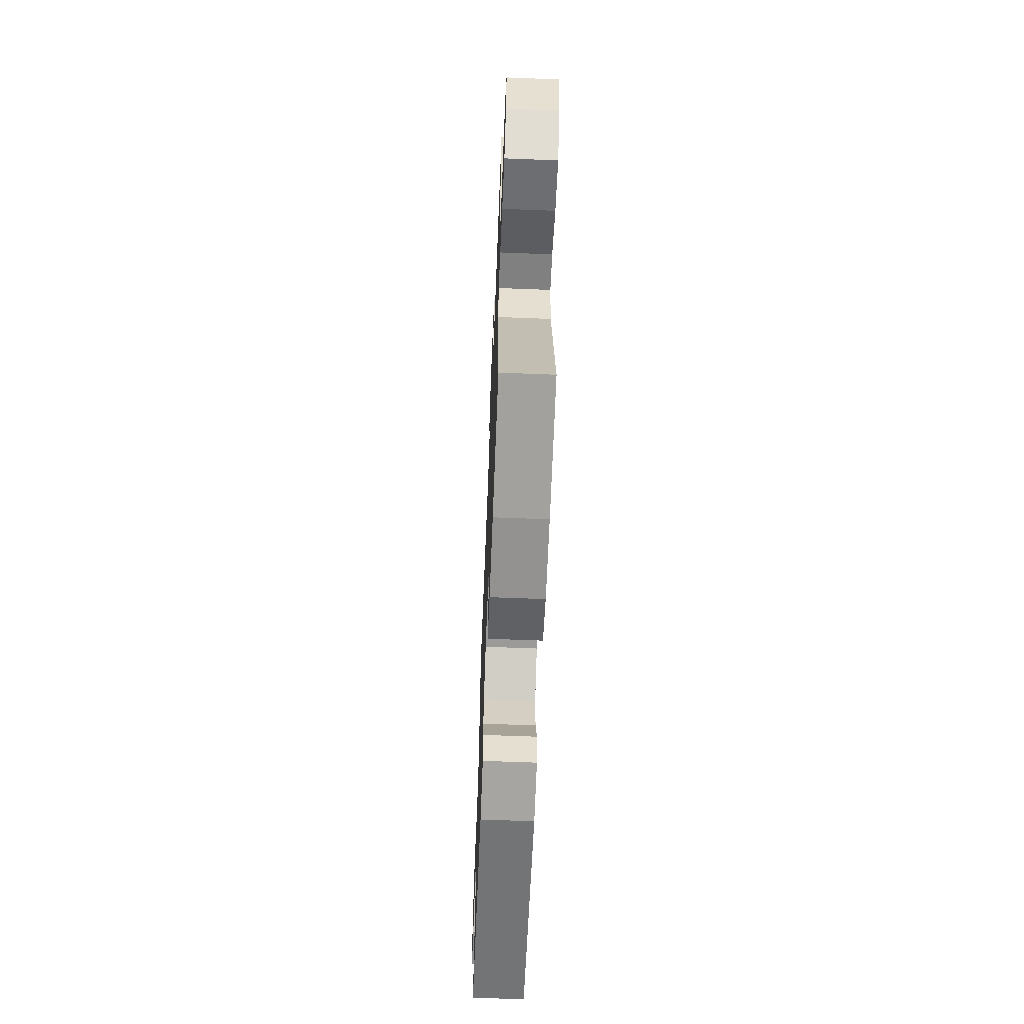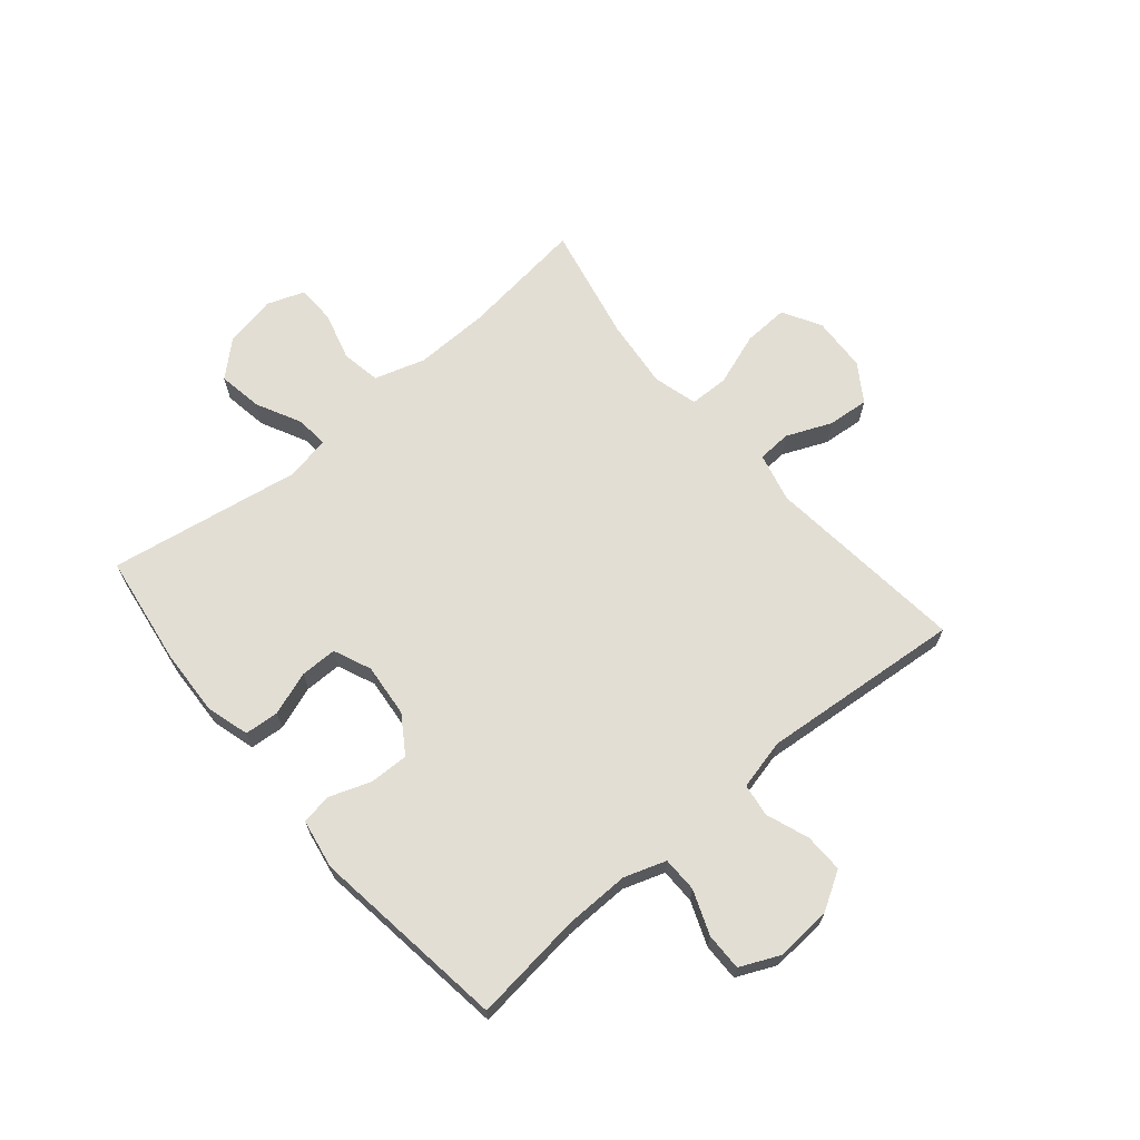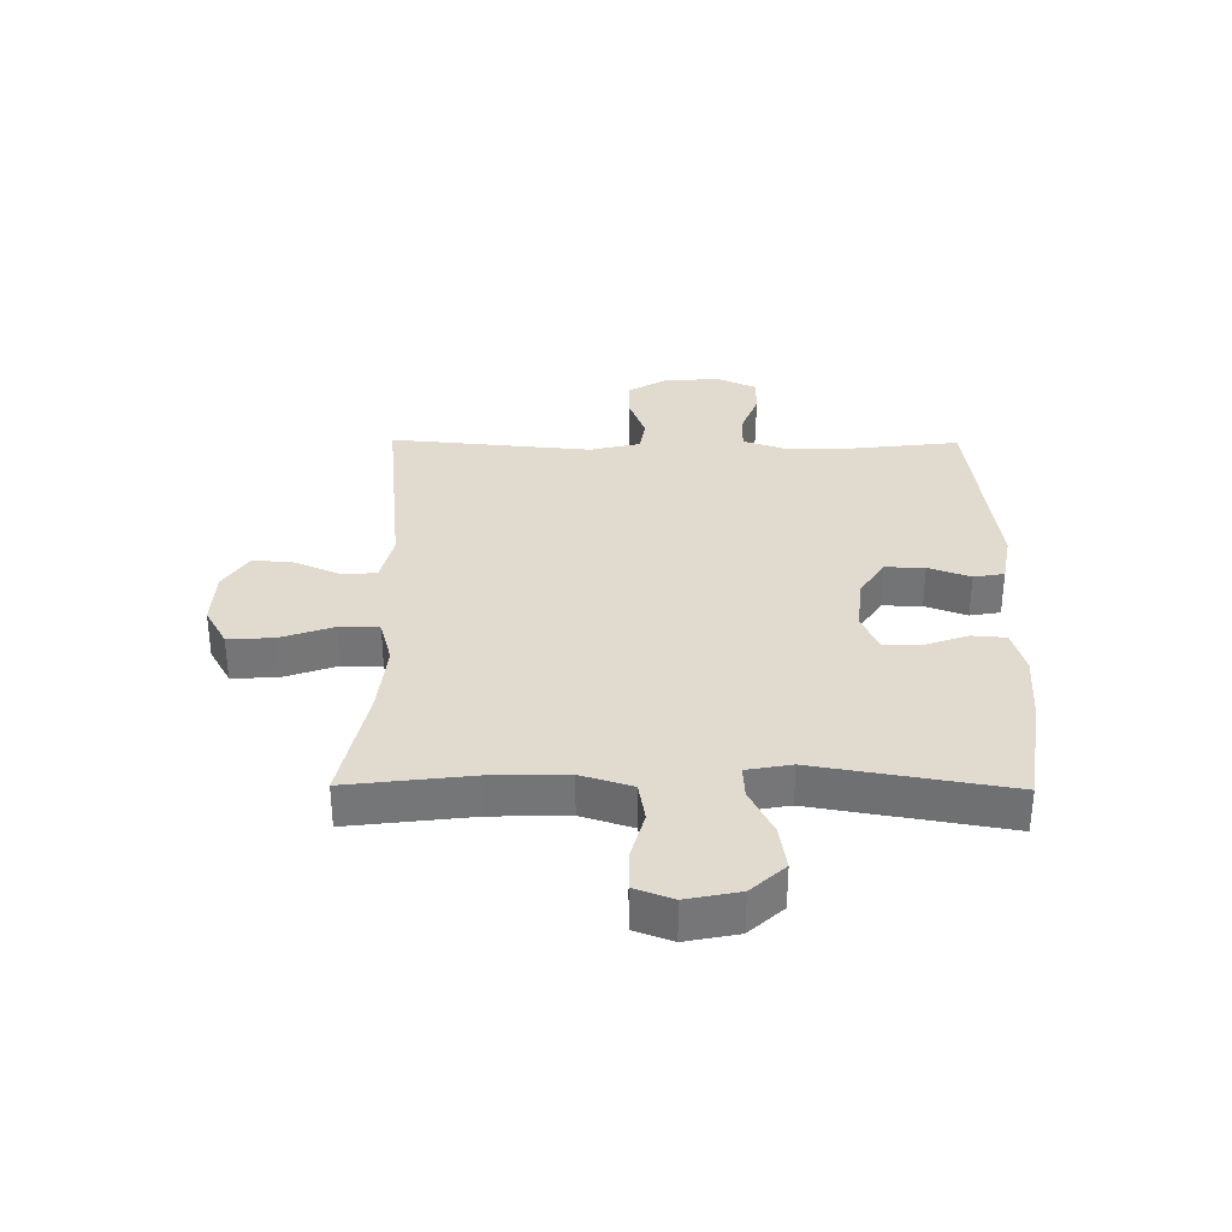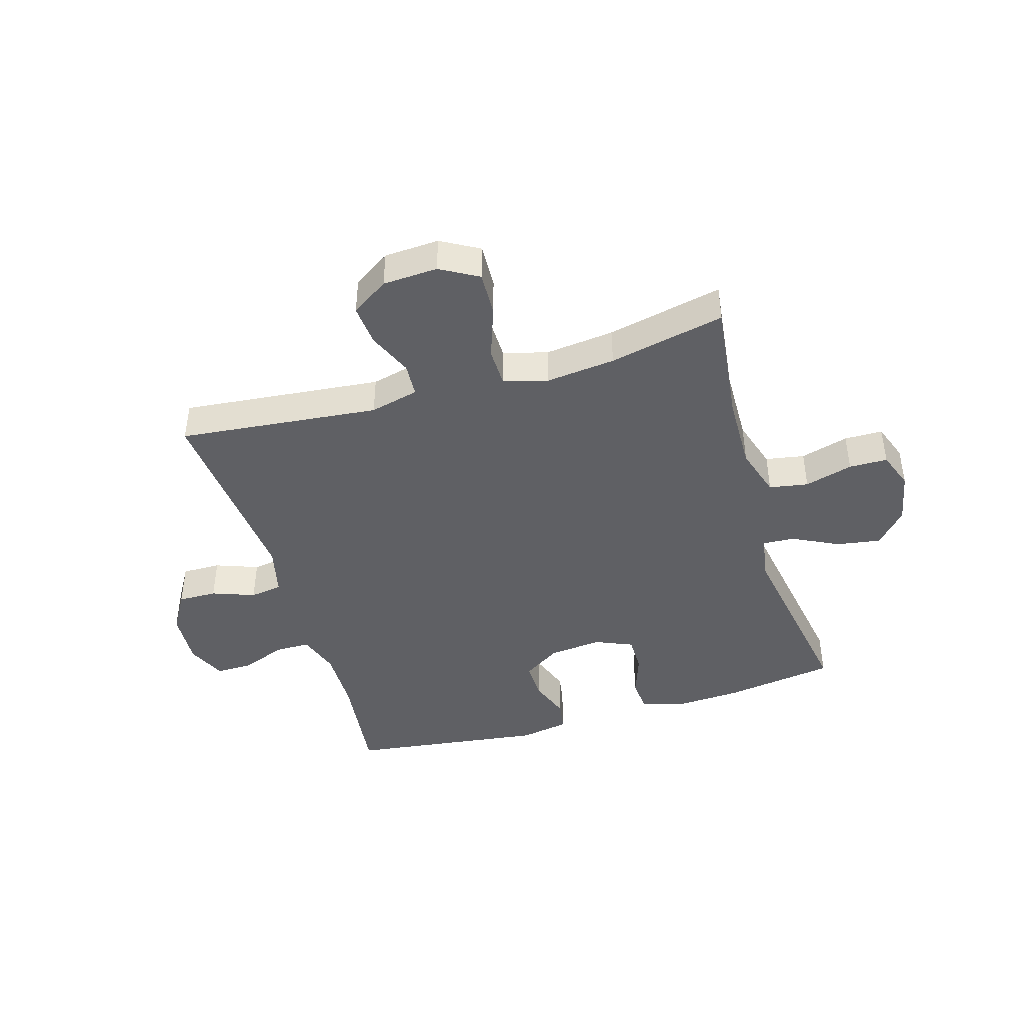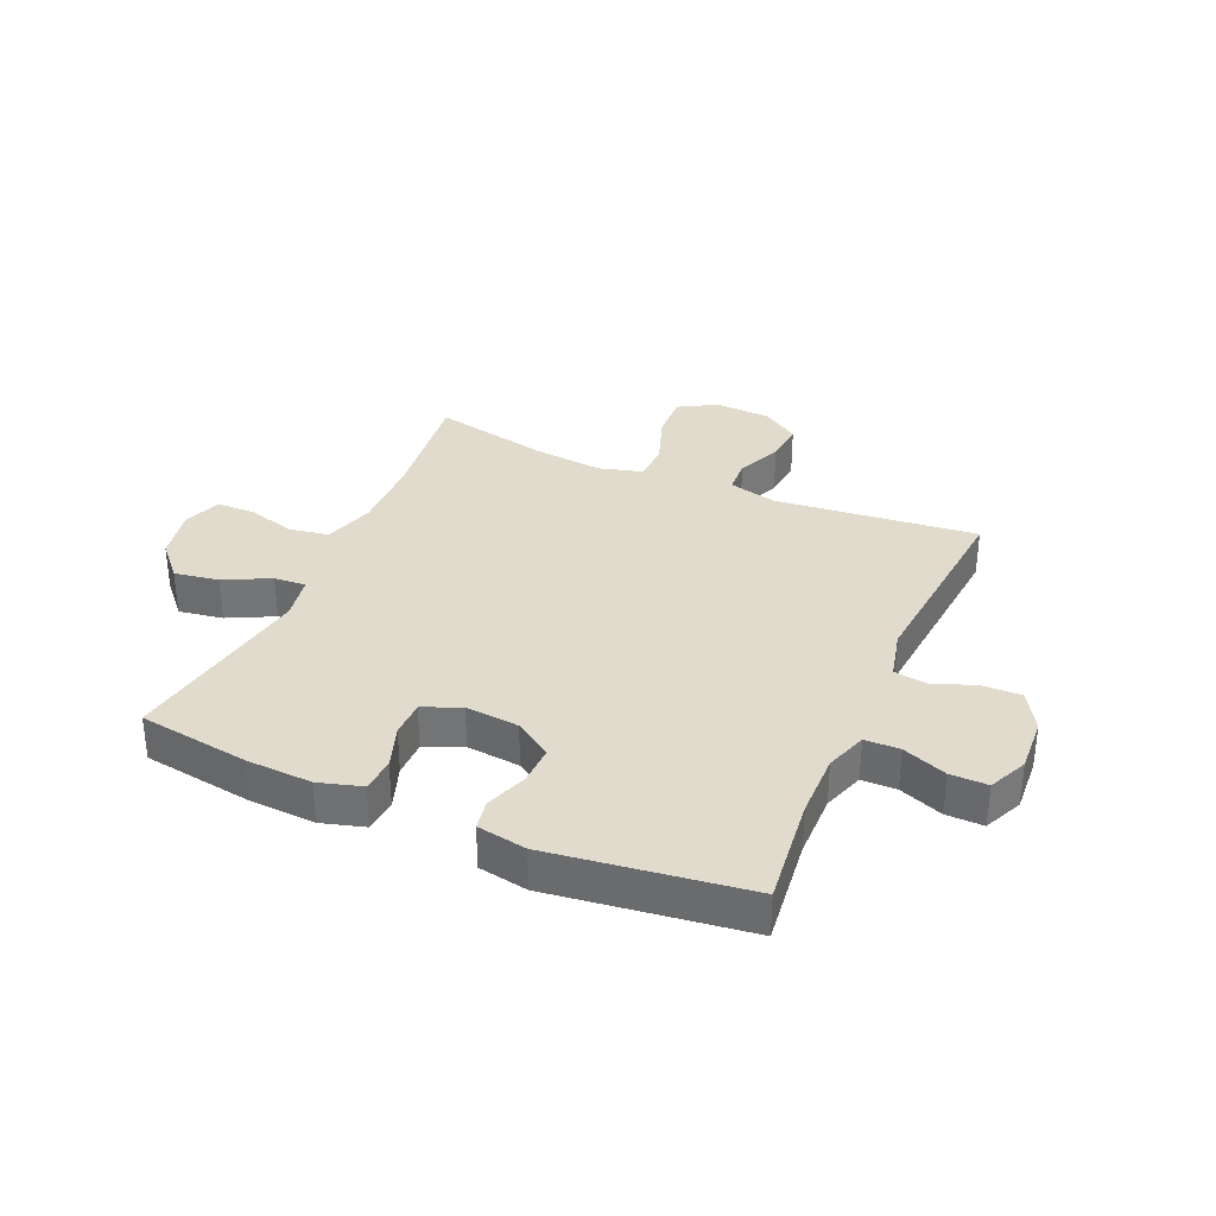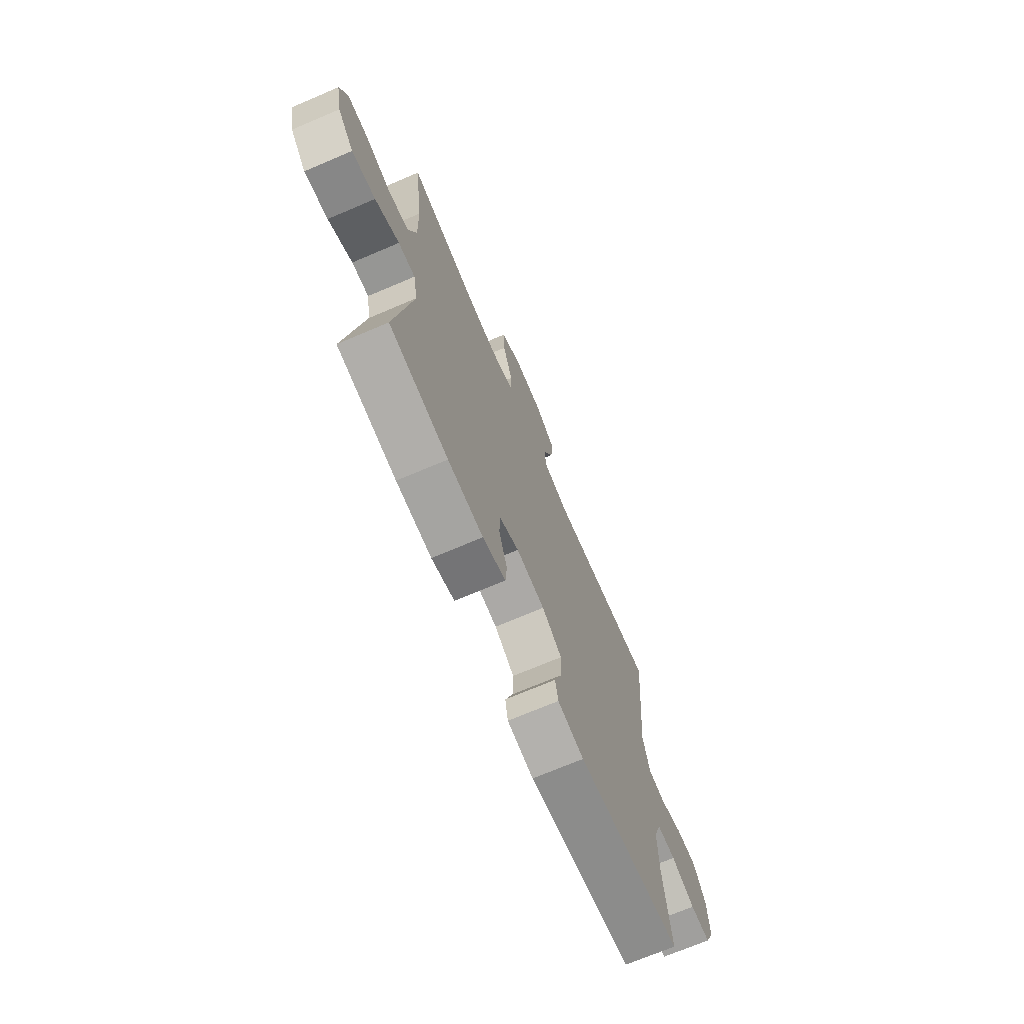
<metadata>
{"format":"obj","ext":"obj","renderer":"f3d","projection":"perspective","resolution":1024,"background":"white","views":[{"elev":-63.6,"azim":87.7,"up":"+Z"},{"elev":67.2,"azim":-130.2,"up":"+Y"},{"elev":33.6,"azim":90.6,"up":"+Y"},{"elev":-43.4,"azim":16.6,"up":"+Y"},{"elev":33.8,"azim":-156.4,"up":"+Y"},{"elev":-70.7,"azim":113.1,"up":"+Z"}]}
</metadata>
<code>
o path9004
v 0.4492 0.0375 -0.1866
v 0.4634 0.0375 -0.1085
v 0.5194 0.0375 -0.1119
v 0.5993 0.0375 -0.1522
v 0.6774 0.0375 -0.1648
v 0.7311 0.0375 -0.106
v 0.7496 0.0375 -0.014
v 0.7253 0.0375 0.05204
v 0.6575 0.0375 0.05307
v 0.5727 0.0375 0.02948
v 0.5043 0.0375 0.04158
v 0.4767 0.0375 0.1307
v 0.4795 0.0375 0.2622
v 0.5059 0.0375 0.4797
v 0.3014 0.0375 0.436
v 0.1797 0.0375 0.423
v 0.1017 0.0375 0.4441
v 0.1004 0.0375 0.5133
v 0.1327 0.0375 0.6053
v 0.1363 0.0375 0.6845
v 0.06928 0.0375 0.7225
v -0.02758 0.0375 0.7176
v -0.09303 0.0375 0.6746
v -0.08685 0.0375 0.6023
v -0.05302 0.0375 0.5233
v -0.0566 0.0375 0.464
v -0.1424 0.0375 0.4432
v -0.4958 0.0375 0.4797
v -0.4644 0.0375 0.128
v -0.4853 0.0375 0.04001
v -0.5423 0.0375 0.03146
v -0.6174 0.0375 0.05914
v -0.6857 0.0375 0.06032
v -0.7258 0.0375 -0.007393
v -0.7316 0.0375 -0.105
v -0.7005 0.0375 -0.1732
v -0.635 0.0375 -0.1724
v -0.5578 0.0375 -0.1425
v -0.4966 0.0375 -0.1432
v -0.4717 0.0375 -0.2162
v -0.4734 0.0375 -0.3303
v -0.4958 0.0375 -0.5222
v -0.151 0.0375 -0.5679
v -0.06436 0.0375 -0.5525
v -0.05517 0.0375 -0.4994
v -0.08168 0.0375 -0.4263
v -0.08309 0.0375 -0.3577
v -0.01822 0.0375 -0.315
v 0.07563 0.0375 -0.3056
v 0.1415 0.0375 -0.3338
v 0.1417 0.0375 -0.398
v 0.115 0.0375 -0.4747
v 0.1196 0.0375 -0.5347
v 0.1955 0.0375 -0.5566
v 0.3118 0.0375 -0.5508
v 0.5059 0.0375 -0.5222
v 0.4492 -0.0375 -0.1866
v 0.4634 -0.0375 -0.1085
v 0.5194 -0.0375 -0.1119
v 0.5993 -0.0375 -0.1522
v 0.6774 -0.0375 -0.1648
v 0.7311 -0.0375 -0.106
v 0.7496 -0.0375 -0.014
v 0.7253 -0.0375 0.05204
v 0.6575 -0.0375 0.05307
v 0.5727 -0.0375 0.02948
v 0.5043 -0.0375 0.04158
v 0.4767 -0.0375 0.1307
v 0.4795 -0.0375 0.2622
v 0.5059 -0.0375 0.4797
v 0.3014 -0.0375 0.436
v 0.1797 -0.0375 0.423
v 0.1017 -0.0375 0.4441
v 0.1004 -0.0375 0.5133
v 0.1327 -0.0375 0.6053
v 0.1363 -0.0375 0.6845
v 0.06928 -0.0375 0.7225
v -0.02758 -0.0375 0.7176
v -0.09303 -0.0375 0.6746
v -0.08685 -0.0375 0.6023
v -0.05302 -0.0375 0.5233
v -0.0566 -0.0375 0.464
v -0.1424 -0.0375 0.4432
v -0.4958 -0.0375 0.4797
v -0.4644 -0.0375 0.128
v -0.4853 -0.0375 0.04001
v -0.5423 -0.0375 0.03146
v -0.6174 -0.0375 0.05914
v -0.6857 -0.0375 0.06032
v -0.7258 -0.0375 -0.007393
v -0.7316 -0.0375 -0.105
v -0.7005 -0.0375 -0.1732
v -0.635 -0.0375 -0.1724
v -0.5578 -0.0375 -0.1425
v -0.4966 -0.0375 -0.1432
v -0.4717 -0.0375 -0.2162
v -0.4734 -0.0375 -0.3303
v -0.4958 -0.0375 -0.5222
v -0.151 -0.0375 -0.5679
v -0.06436 -0.0375 -0.5525
v -0.05517 -0.0375 -0.4994
v -0.08168 -0.0375 -0.4263
v -0.08309 -0.0375 -0.3577
v -0.01822 -0.0375 -0.315
v 0.07563 -0.0375 -0.3056
v 0.1415 -0.0375 -0.3338
v 0.1417 -0.0375 -0.398
v 0.115 -0.0375 -0.4747
v 0.1196 -0.0375 -0.5347
v 0.1955 -0.0375 -0.5566
v 0.3118 -0.0375 -0.5508
v 0.5059 -0.0375 -0.5222
v 0.7311 0.0375 -0.106
v 0.7496 0.0375 -0.014
v 0.7253 0.0375 0.05204
v 0.7253 0.0375 0.05204
v 0.6774 0.0375 -0.1648
v 0.6575 0.0375 0.05307
v 0.5993 0.0375 -0.1522
v 0.5727 0.0375 0.02948
v 0.5194 0.0375 -0.1119
v 0.5043 0.0375 0.04158
v 0.5043 0.0375 0.04158
v 0.4634 0.0375 -0.1085
v 0.4634 0.0375 -0.1085
v 0.4767 0.0375 0.1307
v 0.4795 0.0375 0.2622
v 0.5059 0.0375 0.4797
v 0.5059 0.0375 0.4797
v 0.5059 0.0375 -0.5222
v 0.5059 0.0375 -0.5222
v 0.4492 0.0375 -0.1866
v 0.3118 0.0375 -0.5508
v 0.3014 0.0375 0.436
v 0.1955 0.0375 -0.5566
v 0.1797 0.0375 0.423
v 0.1196 0.0375 -0.5347
v 0.1196 0.0375 -0.5347
v 0.1415 0.0375 -0.3338
v 0.1415 0.0375 -0.3338
v 0.1417 0.0375 -0.398
v 0.1017 0.0375 0.4441
v 0.1017 0.0375 0.4441
v 0.115 0.0375 -0.4747
v 0.07563 0.0375 -0.3056
v 0.1327 0.0375 0.6053
v 0.1363 0.0375 0.6845
v 0.1363 0.0375 0.6845
v 0.06928 0.0375 0.7225
v 0.1004 0.0375 0.5133
v -0.01822 0.0375 -0.315
v -0.02758 0.0375 0.7176
v -0.08309 0.0375 -0.3577
v -0.09303 0.0375 0.6746
v -0.09303 0.0375 0.6746
v -0.05302 0.0375 0.5233
v -0.0566 0.0375 0.464
v -0.0566 0.0375 0.464
v -0.08685 0.0375 0.6023
v -0.06436 0.0375 -0.5525
v -0.06436 0.0375 -0.5525
v -0.05517 0.0375 -0.4994
v -0.08168 0.0375 -0.4263
v -0.1424 0.0375 0.4432
v -0.151 0.0375 -0.5679
v -0.4958 0.0375 -0.5222
v -0.4958 0.0375 -0.5222
v -0.4717 0.0375 -0.2162
v -0.4734 0.0375 -0.3303
v -0.4644 0.0375 0.128
v -0.4853 0.0375 0.04001
v -0.4853 0.0375 0.04001
v -0.4958 0.0375 0.4797
v -0.4958 0.0375 0.4797
v -0.4966 0.0375 -0.1432
v -0.4966 0.0375 -0.1432
v -0.5423 0.0375 0.03146
v -0.5578 0.0375 -0.1425
v -0.6174 0.0375 0.05914
v -0.635 0.0375 -0.1724
v -0.6857 0.0375 0.06032
v -0.6857 0.0375 0.06032
v -0.7005 0.0375 -0.1732
v -0.7005 0.0375 -0.1732
v -0.7258 0.0375 -0.007393
v -0.7316 0.0375 -0.105
v 0.7311 -0.0375 -0.106
v 0.7496 -0.0375 -0.014
v 0.7253 -0.0375 0.05204
v 0.7253 -0.0375 0.05204
v 0.6774 -0.0375 -0.1648
v 0.6575 -0.0375 0.05307
v 0.5993 -0.0375 -0.1522
v 0.5727 -0.0375 0.02948
v 0.5194 -0.0375 -0.1119
v 0.5043 -0.0375 0.04158
v 0.5043 -0.0375 0.04158
v 0.4634 -0.0375 -0.1085
v 0.4634 -0.0375 -0.1085
v 0.4767 -0.0375 0.1307
v 0.4795 -0.0375 0.2622
v 0.5059 -0.0375 0.4797
v 0.5059 -0.0375 0.4797
v 0.5059 -0.0375 -0.5222
v 0.5059 -0.0375 -0.5222
v 0.4492 -0.0375 -0.1866
v 0.3118 -0.0375 -0.5508
v 0.3014 -0.0375 0.436
v 0.1955 -0.0375 -0.5566
v 0.1797 -0.0375 0.423
v 0.1196 -0.0375 -0.5347
v 0.1196 -0.0375 -0.5347
v 0.1415 -0.0375 -0.3338
v 0.1415 -0.0375 -0.3338
v 0.1417 -0.0375 -0.398
v 0.1017 -0.0375 0.4441
v 0.1017 -0.0375 0.4441
v 0.115 -0.0375 -0.4747
v 0.07563 -0.0375 -0.3056
v 0.1327 -0.0375 0.6053
v 0.1363 -0.0375 0.6845
v 0.1363 -0.0375 0.6845
v 0.06928 -0.0375 0.7225
v 0.1004 -0.0375 0.5133
v -0.01822 -0.0375 -0.315
v -0.02758 -0.0375 0.7176
v -0.08309 -0.0375 -0.3577
v -0.09303 -0.0375 0.6746
v -0.09303 -0.0375 0.6746
v -0.05302 -0.0375 0.5233
v -0.0566 -0.0375 0.464
v -0.0566 -0.0375 0.464
v -0.08685 -0.0375 0.6023
v -0.06436 -0.0375 -0.5525
v -0.06436 -0.0375 -0.5525
v -0.05517 -0.0375 -0.4994
v -0.08168 -0.0375 -0.4263
v -0.1424 -0.0375 0.4432
v -0.151 -0.0375 -0.5679
v -0.4958 -0.0375 -0.5222
v -0.4958 -0.0375 -0.5222
v -0.4717 -0.0375 -0.2162
v -0.4734 -0.0375 -0.3303
v -0.4644 -0.0375 0.128
v -0.4853 -0.0375 0.04001
v -0.4853 -0.0375 0.04001
v -0.4958 -0.0375 0.4797
v -0.4958 -0.0375 0.4797
v -0.4966 -0.0375 -0.1432
v -0.4966 -0.0375 -0.1432
v -0.5423 -0.0375 0.03146
v -0.5578 -0.0375 -0.1425
v -0.6174 -0.0375 0.05914
v -0.635 -0.0375 -0.1724
v -0.6857 -0.0375 0.06032
v -0.6857 -0.0375 0.06032
v -0.7005 -0.0375 -0.1732
v -0.7005 -0.0375 -0.1732
v -0.7258 -0.0375 -0.007393
v -0.7316 -0.0375 -0.105
f 219 216 225
f 224 220 230
f 204 206 207
f 225 245 249
f 249 245 251
f 220 223 226
f 189 192 188
f 215 207 213
f 210 201 208
f 194 196 195
f 259 253 255
f 200 198 196
f 195 196 198
f 218 209 215
f 251 253 252
f 254 260 257
f 209 207 215
f 193 194 195
f 233 226 228
f 219 210 216
f 237 227 243
f 252 260 254
f 206 213 207
f 219 200 210
f 187 194 193
f 194 187 192
f 252 259 260
f 191 187 193
f 200 201 210
f 227 225 242
f 259 252 253
f 233 220 226
f 216 231 238
f 216 224 231
f 249 251 252
f 198 213 206
f 237 239 236
f 225 216 238
f 243 227 242
f 213 198 219
f 225 238 244
f 230 220 233
f 211 209 218
f 198 200 219
f 236 239 234
f 208 201 202
f 225 244 245
f 188 192 187
f 223 220 221
f 231 224 230
f 244 238 247
f 242 225 249
f 239 243 240
f 239 237 243
f 6 7 63 62
f 7 116 190 63
f 5 6 62 61
f 8 9 65 64
f 4 5 61 60
f 9 10 66 65
f 3 4 60 59
f 10 123 197 66
f 125 3 59 199
f 11 12 68 67
f 13 129 203 69
f 12 13 69 68
f 131 1 57 205
f 1 2 58 57
f 55 56 112 111
f 14 15 71 70
f 54 55 111 110
f 15 16 72 71
f 138 54 110 212
f 140 51 107 214
f 16 143 217 72
f 52 53 109 108
f 51 52 108 107
f 49 50 106 105
f 19 148 222 75
f 20 21 77 76
f 18 19 75 74
f 17 18 74 73
f 48 49 105 104
f 21 22 78 77
f 47 48 104 103
f 22 155 229 78
f 25 158 232 81
f 24 25 81 80
f 23 24 80 79
f 161 45 101 235
f 45 46 102 101
f 26 27 83 82
f 43 44 100 99
f 46 47 103 102
f 167 43 99 241
f 40 41 97 96
f 29 172 246 85
f 174 29 85 248
f 27 28 84 83
f 176 40 96 250
f 41 42 98 97
f 30 31 87 86
f 38 39 95 94
f 31 32 88 87
f 37 38 94 93
f 32 182 256 88
f 184 37 93 258
f 33 34 90 89
f 35 36 92 91
f 34 35 91 90
f 145 151 142
f 150 156 146
f 130 133 132
f 151 175 171
f 175 177 171
f 146 152 149
f 115 114 118
f 141 139 133
f 136 134 127
f 120 121 122
f 185 181 179
f 126 122 124
f 121 124 122
f 144 141 135
f 177 178 179
f 180 183 186
f 135 141 133
f 119 121 120
f 159 154 152
f 145 142 136
f 163 169 153
f 178 180 186
f 132 133 139
f 145 136 126
f 113 119 120
f 120 118 113
f 178 186 185
f 117 119 113
f 126 136 127
f 153 168 151
f 185 179 178
f 159 152 146
f 142 164 157
f 142 157 150
f 175 178 177
f 124 132 139
f 163 162 165
f 151 164 142
f 169 168 153
f 139 145 124
f 151 170 164
f 156 159 146
f 137 144 135
f 124 145 126
f 162 160 165
f 134 128 127
f 151 171 170
f 114 113 118
f 149 147 146
f 157 156 150
f 170 173 164
f 168 175 151
f 165 166 169
f 165 169 163

</code>
